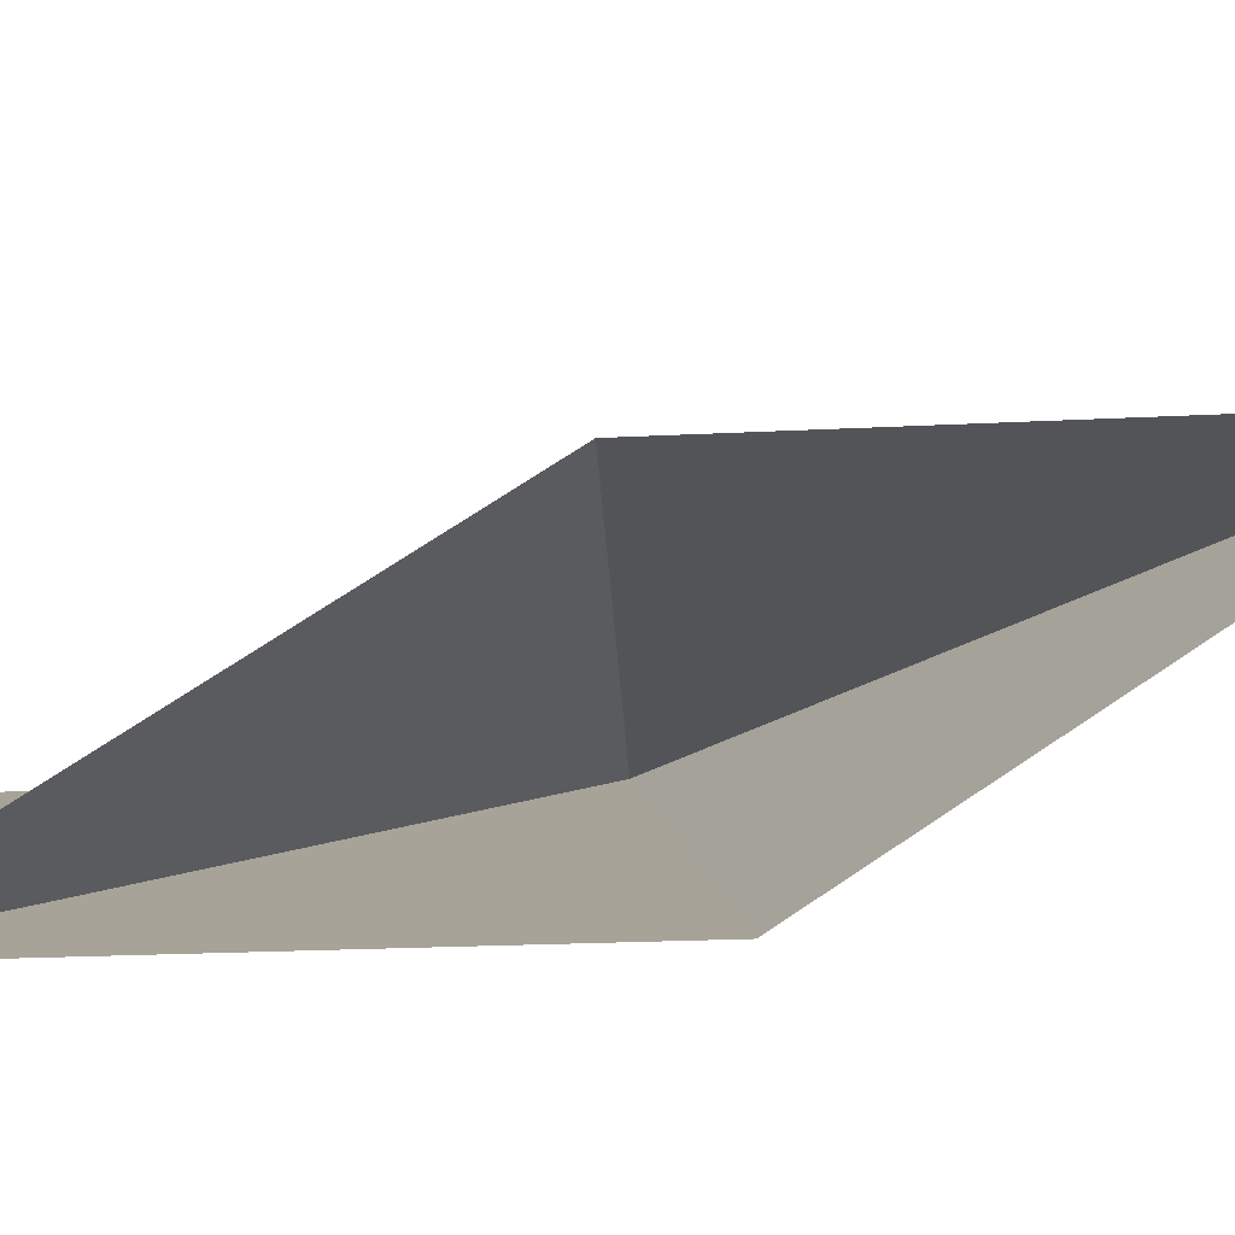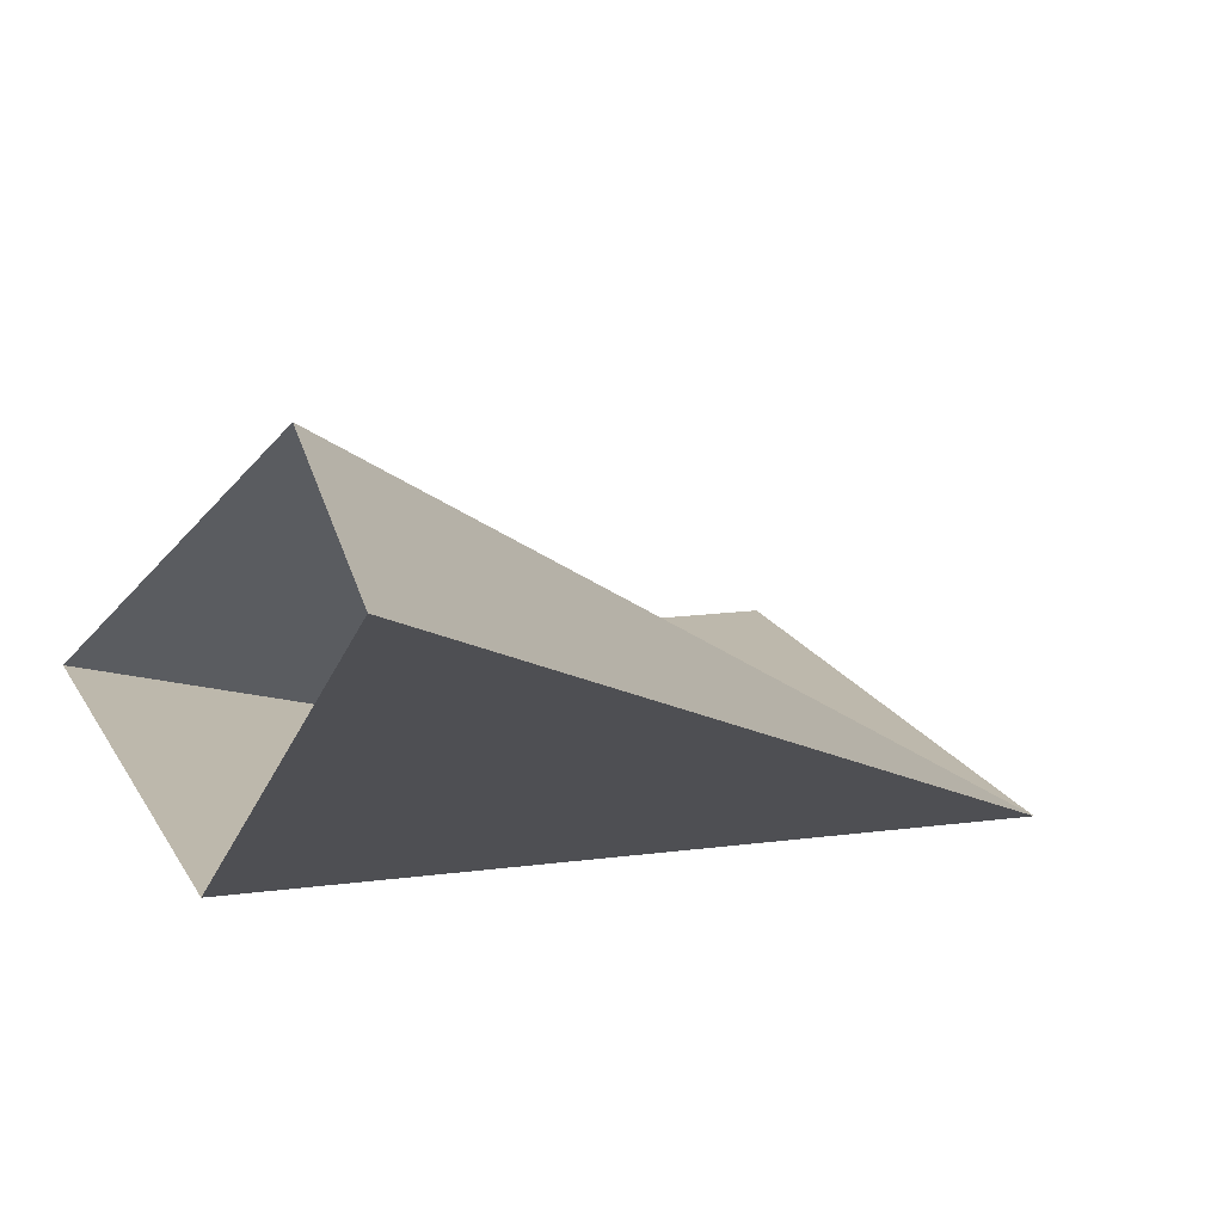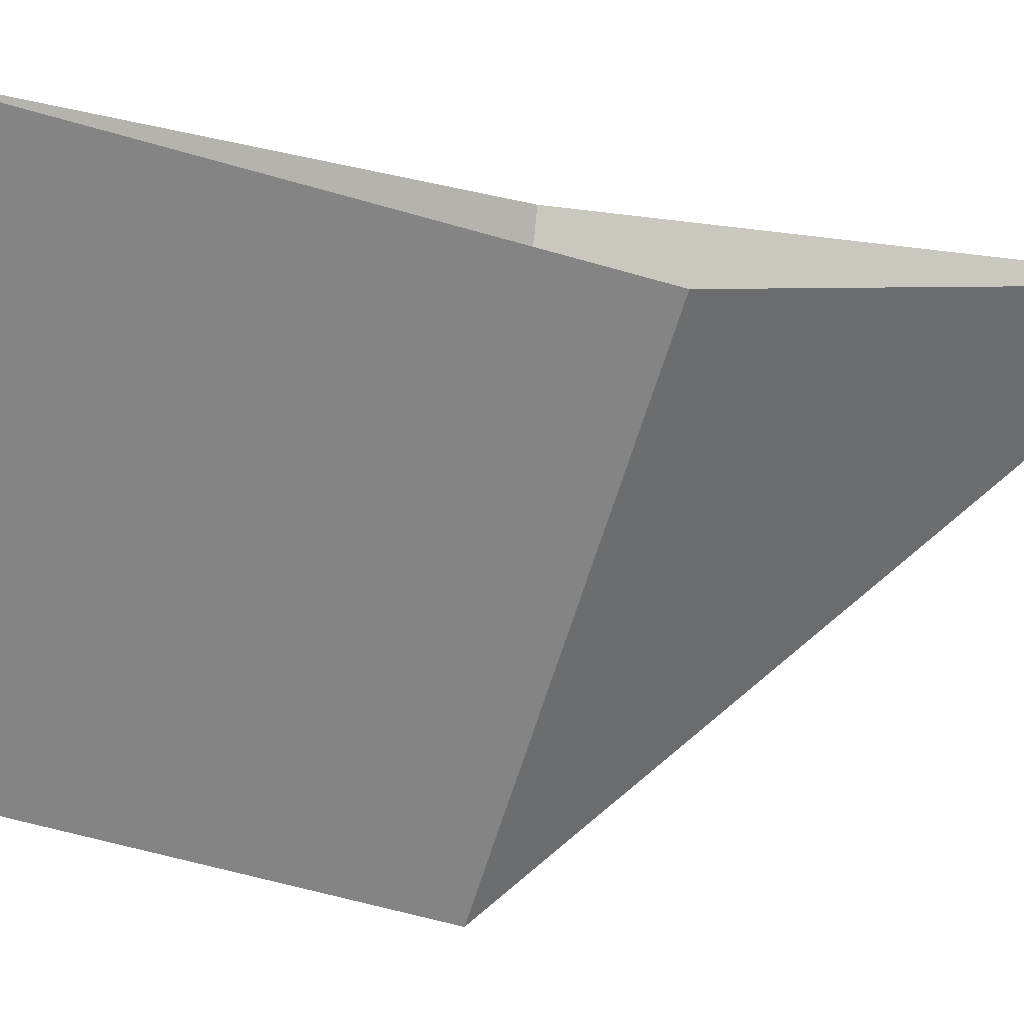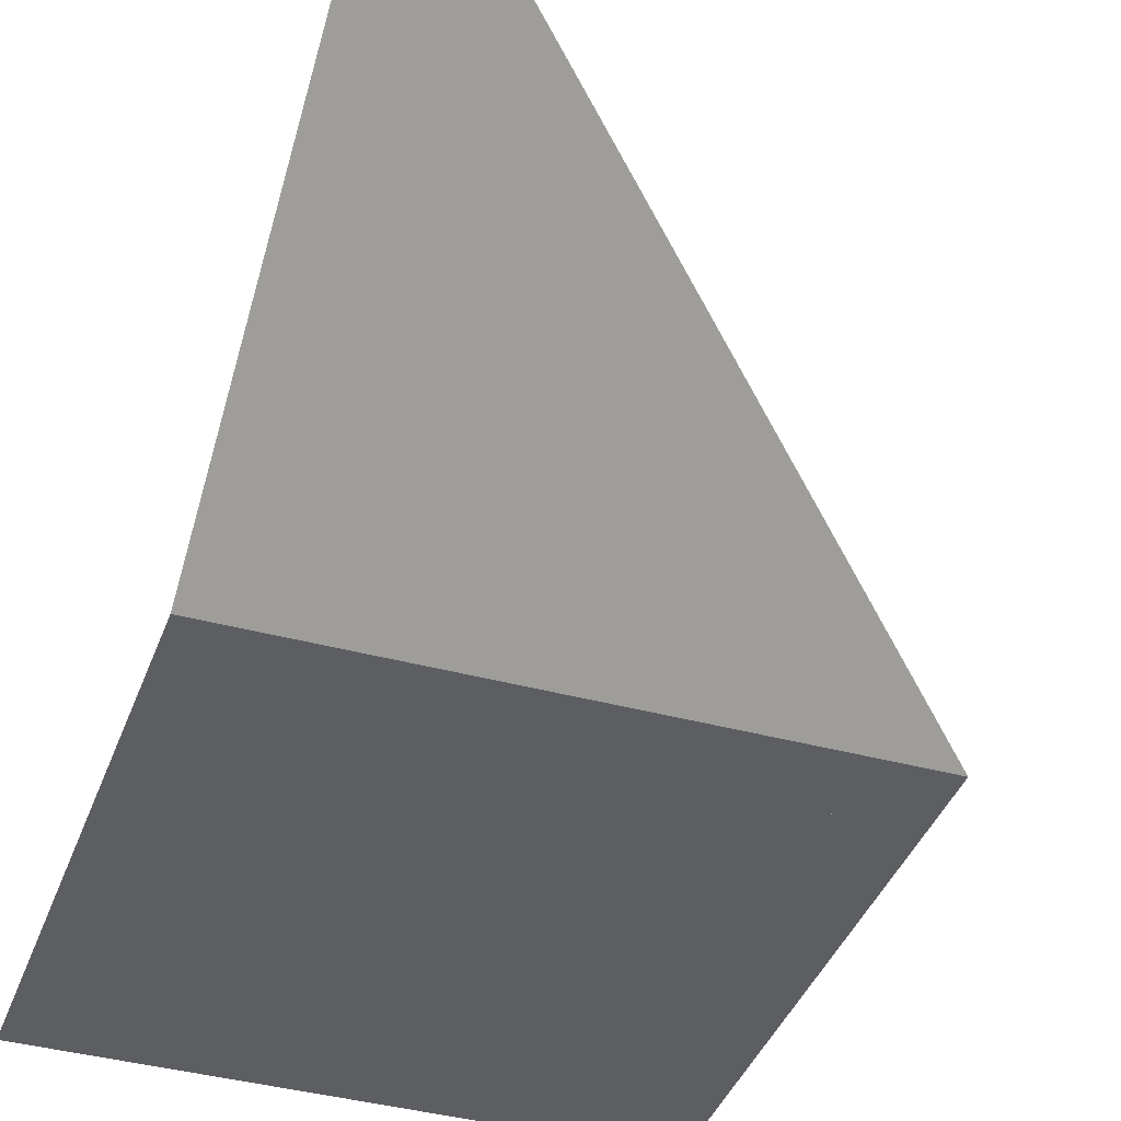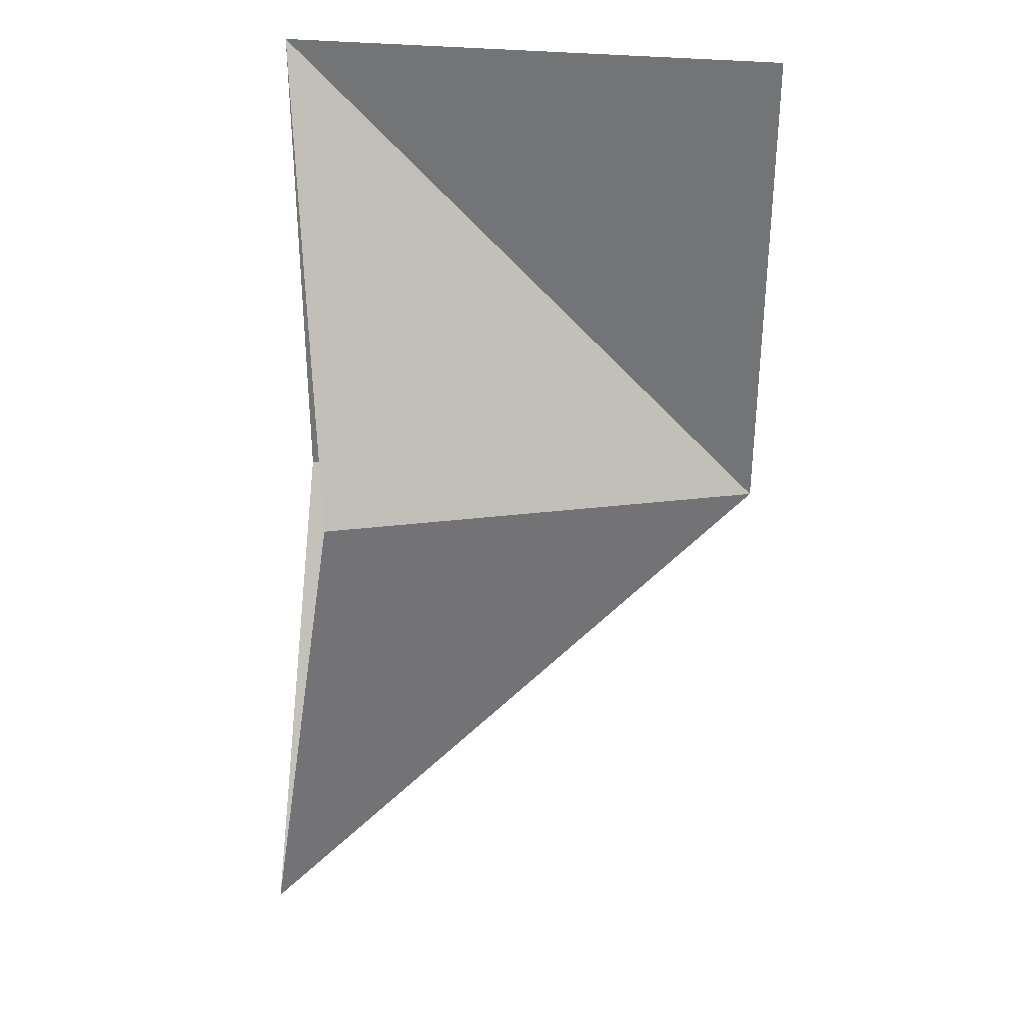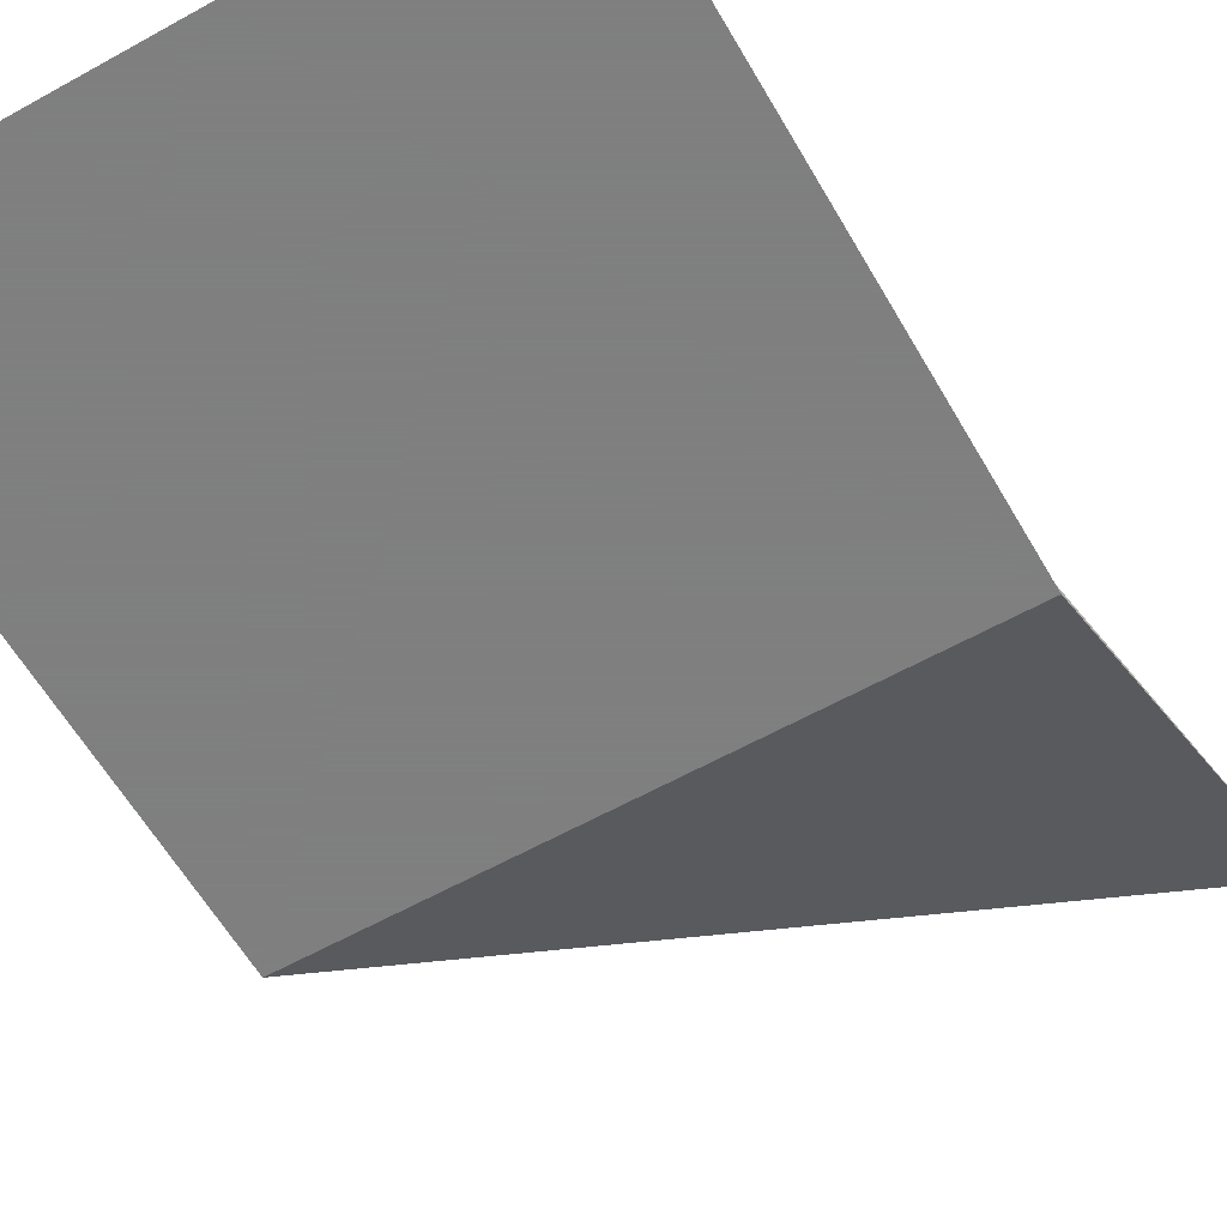
<metadata>
{"format":"obj","ext":"obj","renderer":"f3d","projection":"perspective","resolution":1024,"background":"white","views":[{"elev":6.9,"azim":-97.2,"up":"+Z"},{"elev":14.8,"azim":-17.0,"up":"+Z"},{"elev":-61.4,"azim":-106.4,"up":"+Z"},{"elev":-38.9,"azim":-18.9,"up":"+Z"},{"elev":32.8,"azim":8.0,"up":"+Y"},{"elev":-59.9,"azim":-150.2,"up":"+Z"}]}
</metadata>
<code>
v 3.02e-16 2 1.732e-16
v -1.421e-16 -6.661e-16 -1.489e-32
v -2 2 3.464e-16
v -2 1.599e-16 -1.732e-16
v -1.421e-16 3.59e-16 4.009e-33
v -3.413e-16 2 -7.174e-17
v -2 2 -2.449e-16
v -2 2 2.469e-32
v -1.421e-16 -2.842e-16 -1.231e-32
v -2 1.599e-16 -1.732e-16
v -2 -5.684e-16 0
v 0 -1.421e-16 0
v -2 2 0
v -1.027e-16 -5.974e-16 -1.954e-16
v -2 -1.421e-15 3.462e-17
v -2 -1.684 1.079
v -1.78e-16 -6.827e-16 -5.639e-17
v -2 -1.684 1.079
v -1.707 0.2929 1
v -1.421e-16 -6.661e-16 -1.233e-32
v -1.707 0.2929 1
v -2 2 3.73e-16
f 1 2 3
f 4 5 6 7
f 8 9 10
f 11 12 13
f 14 15 16
f 17 18 19
f 20 21 22

</code>
